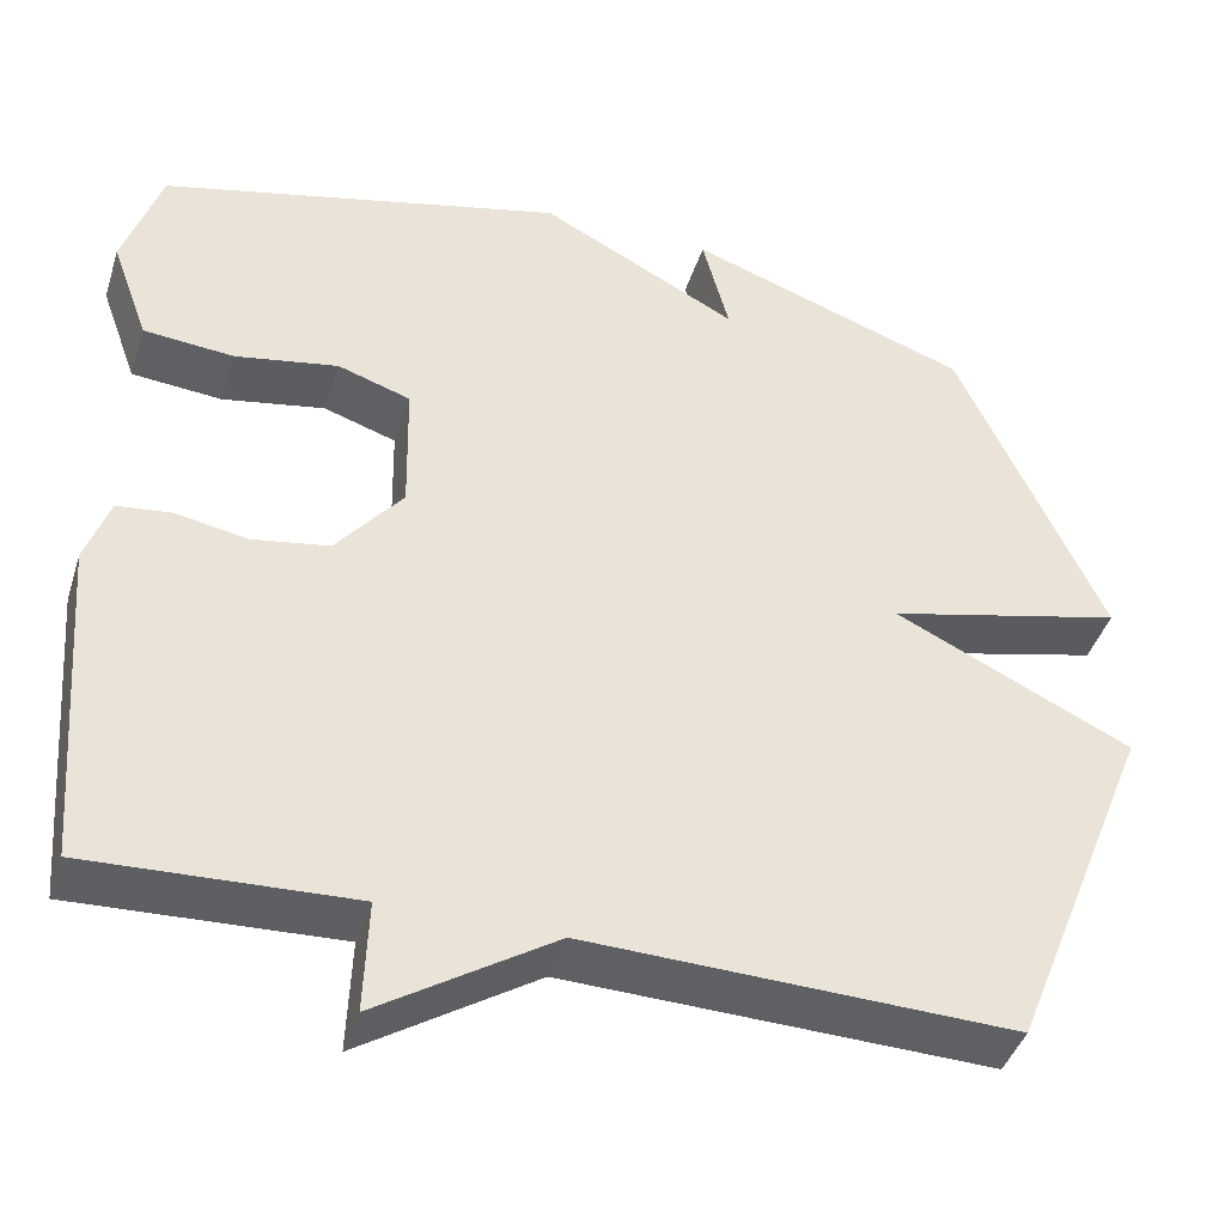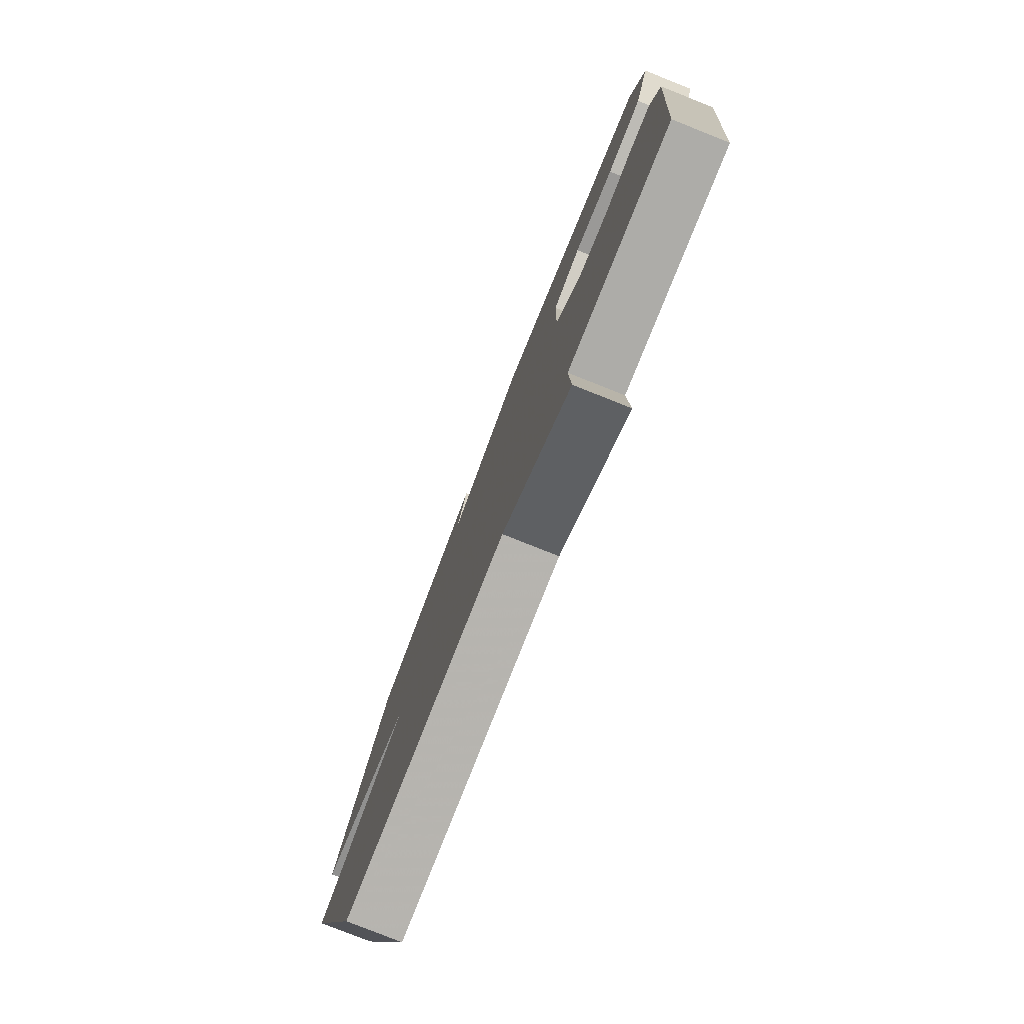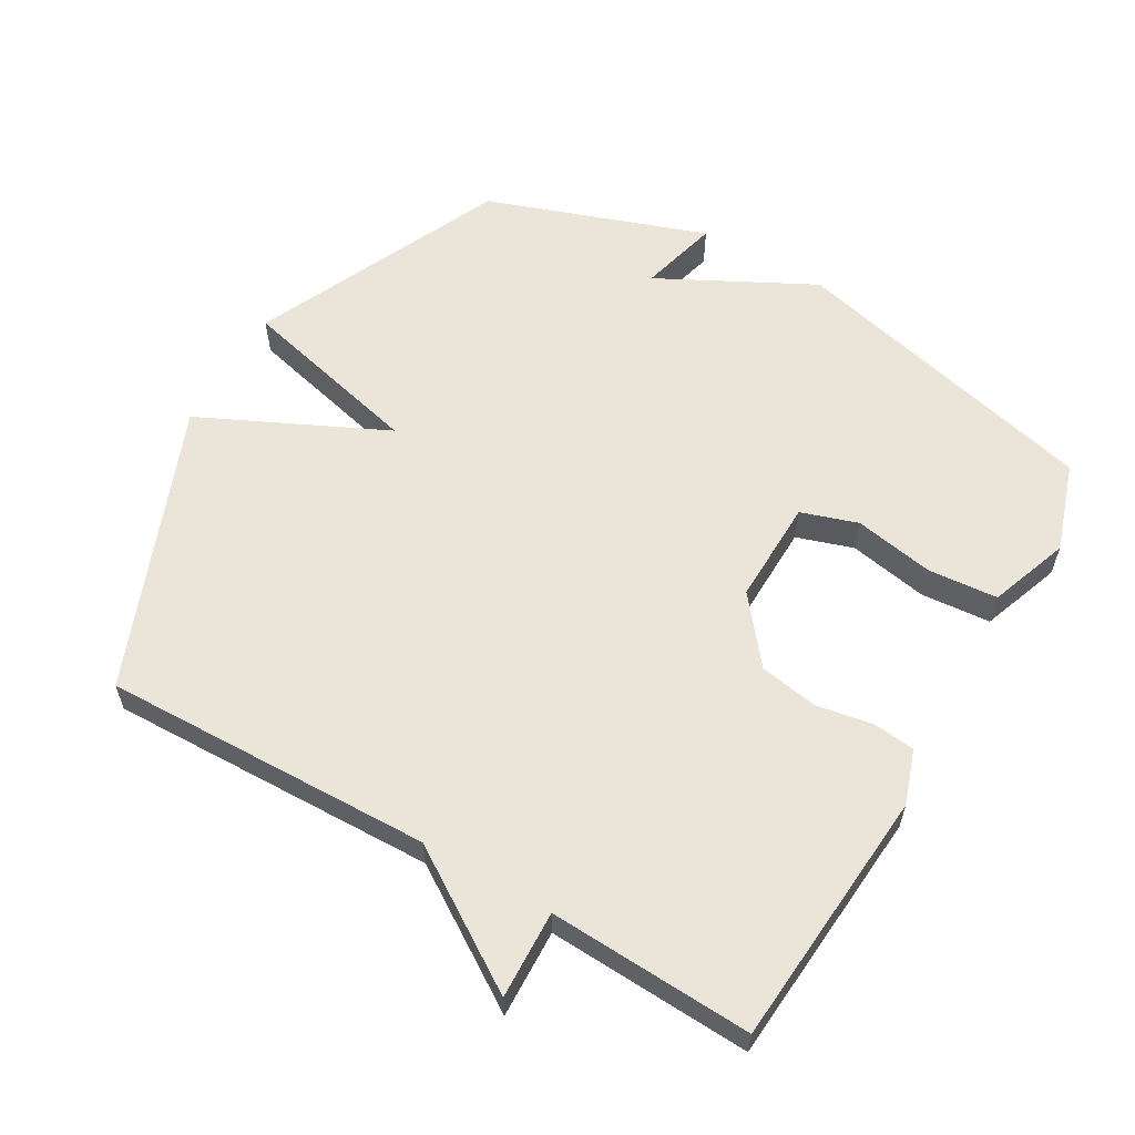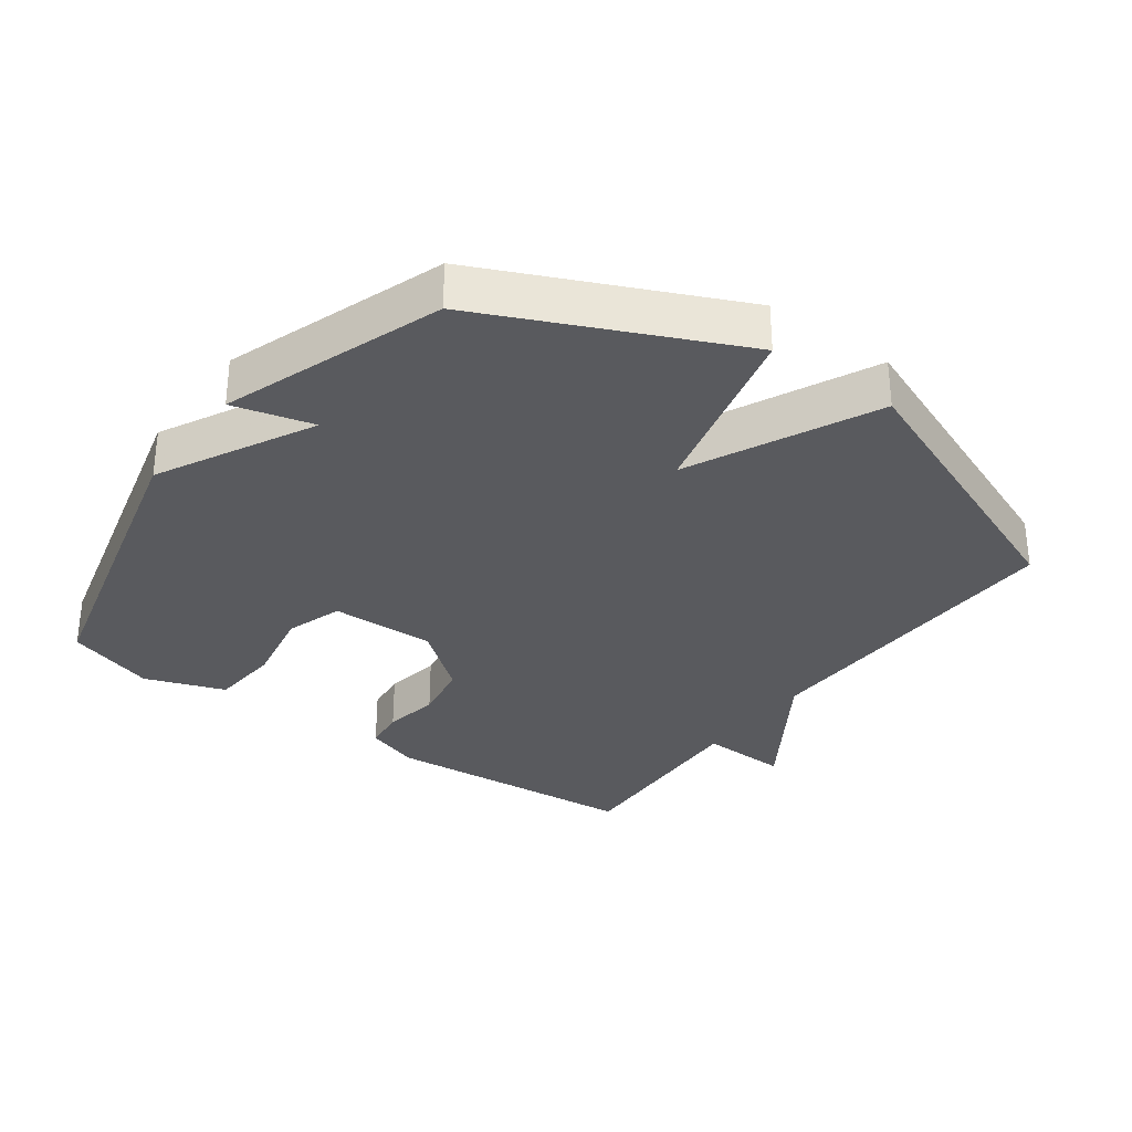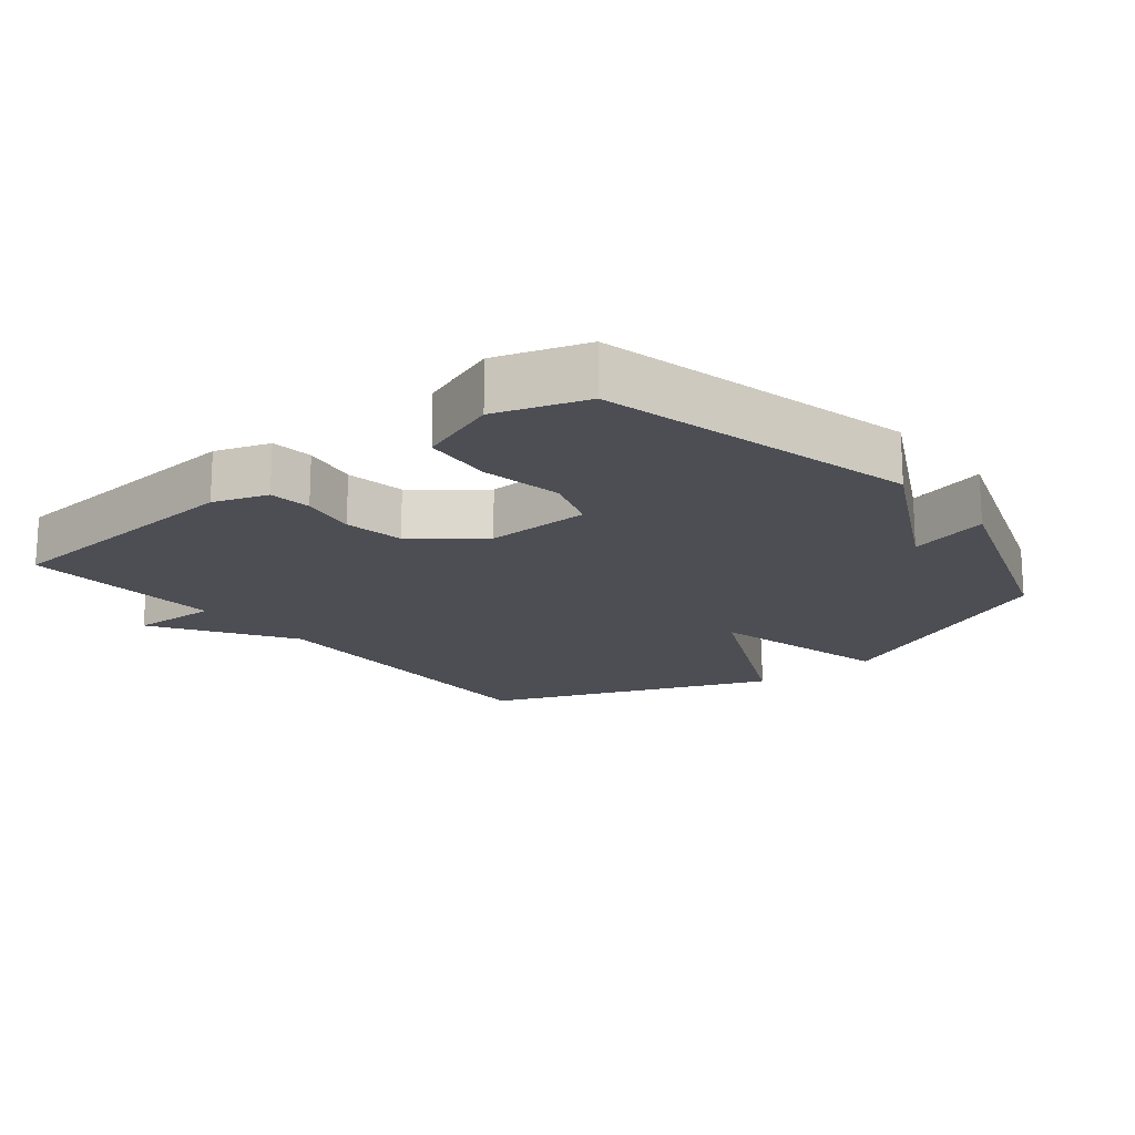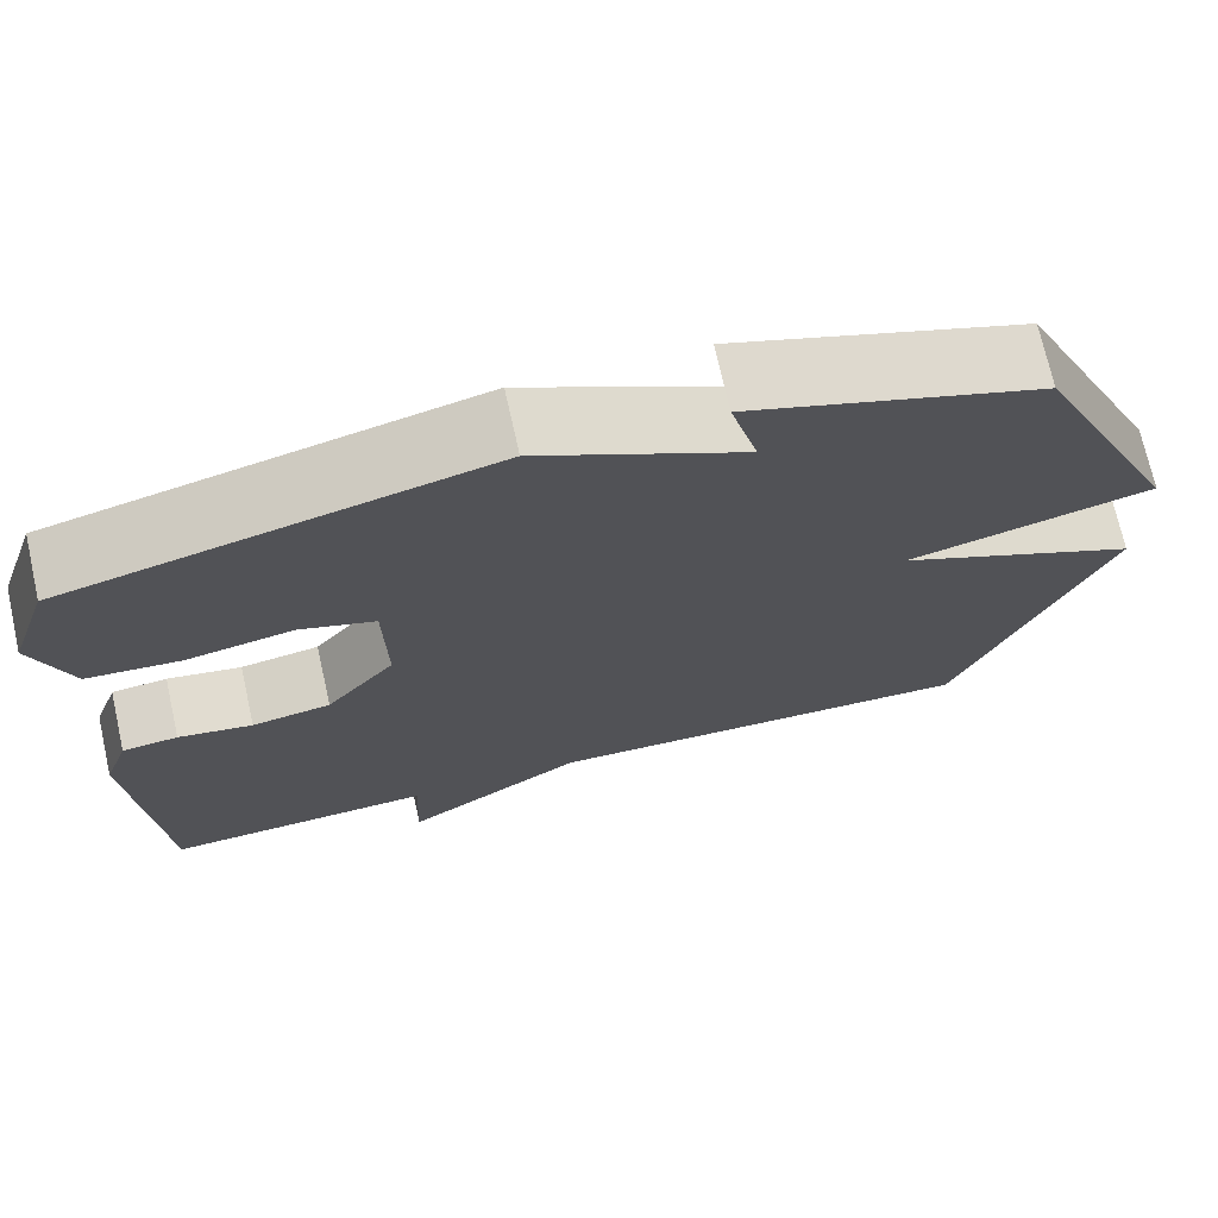
<metadata>
{"format":"obj","ext":"obj","renderer":"f3d","projection":"perspective","resolution":1024,"background":"white","views":[{"elev":-42.4,"azim":-17.2,"up":"+Z"},{"elev":-79.2,"azim":-111.7,"up":"+Z"},{"elev":59.4,"azim":-149.8,"up":"+Y"},{"elev":-31.7,"azim":54.0,"up":"+Y"},{"elev":-17.4,"azim":-51.0,"up":"+Y"},{"elev":71.8,"azim":-12.6,"up":"+Z"}]}
</metadata>
<code>
v -0.5 0.07 -0.5
v -0.53 0.07 -0.111
v -0.502 0.07 -0.03
v -0.439 0.07 -0.023
v -0.355 0.07 -0.038
v -0.266 0.07 -0.023
v -0.188 0.07 0.074
v -0.191 0.07 0.231
v -0.276 0.07 0.259
v -0.396 0.07 0.237
v -0.501 0.07 0.246
v -0.544 0.07 0.366
v -0.5 0.07 0.5
v -0.029 0.07 0.616
v 0.202 0.07 0.496
v 0.171 0.07 0.616
v 0.5 0.07 0.5
v 0.67 0.07 0.124
v 0.393 0.07 0.056
v 0.67 0.07 -0.076
v 0.5 0.07 -0.5
v 0.005 0.07 -0.486
v -0.2 0.07 -0.618
v -0.195 0.07 -0.486
v -0.5 0 -0.5
v -0.53 0 -0.111
v -0.502 0 -0.03
v -0.439 0 -0.023
v -0.355 0 -0.038
v -0.266 0 -0.023
v -0.188 0 0.074
v -0.191 0 0.231
v -0.276 0 0.259
v -0.396 0 0.237
v -0.501 0 0.246
v -0.544 0 0.366
v -0.5 0 0.5
v -0.029 0 0.616
v 0.202 0 0.496
v 0.171 0 0.616
v 0.5 0 0.5
v 0.67 0 0.124
v 0.393 0 0.056
v 0.67 0 -0.076
v 0.5 0 -0.5
v 0.005 0 -0.486
v -0.2 0 -0.618
v -0.195 0 -0.486
f 22 23 24
f 19 20 21 22
f 19 22 24
f 17 18 19
f 16 17 19
f 15 16 19
f 13 14 15
f 12 13 15
f 11 12 15
f 10 11 15
f 9 10 15
f 8 9 15 19
f 7 8 19
f 19 24 1
f 7 19 1
f 6 7 1
f 3 4 5
f 2 3 5
f 1 2 5 6
f 48 47 46
f 46 45 44 43
f 48 46 43
f 43 42 41
f 43 41 40
f 43 40 39
f 39 38 37
f 39 37 36
f 39 36 35
f 39 35 34
f 39 34 33
f 43 39 33 32
f 43 32 31
f 25 48 43
f 25 43 31
f 25 31 30
f 29 28 27
f 29 27 26
f 30 29 26 25
f 1 25 26 2
f 2 26 27 3
f 3 27 28 4
f 4 28 29 5
f 5 29 30 6
f 6 30 31 7
f 7 31 32 8
f 8 32 33 9
f 9 33 34 10
f 10 34 35 11
f 11 35 36 12
f 12 36 37 13
f 13 37 38 14
f 14 38 39 15
f 15 39 40 16
f 16 40 41 17
f 17 41 42 18
f 18 42 43 19
f 19 43 44 20
f 20 44 45 21
f 21 45 46 22
f 22 46 47 23
f 23 47 48 24
f 24 48 25 1

</code>
